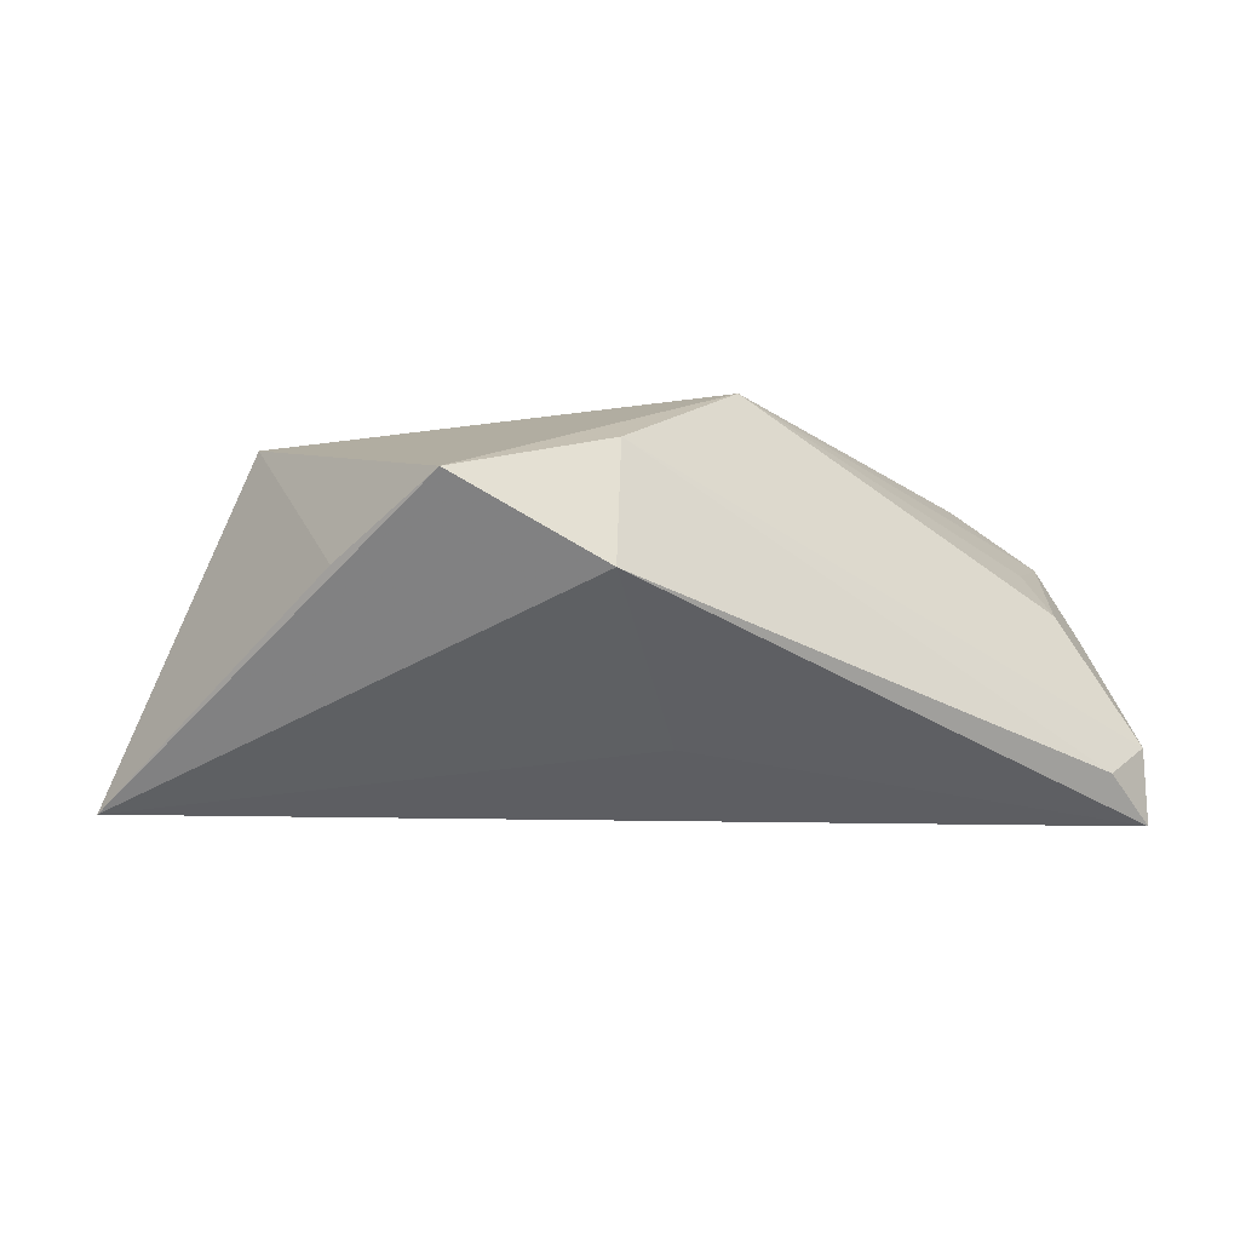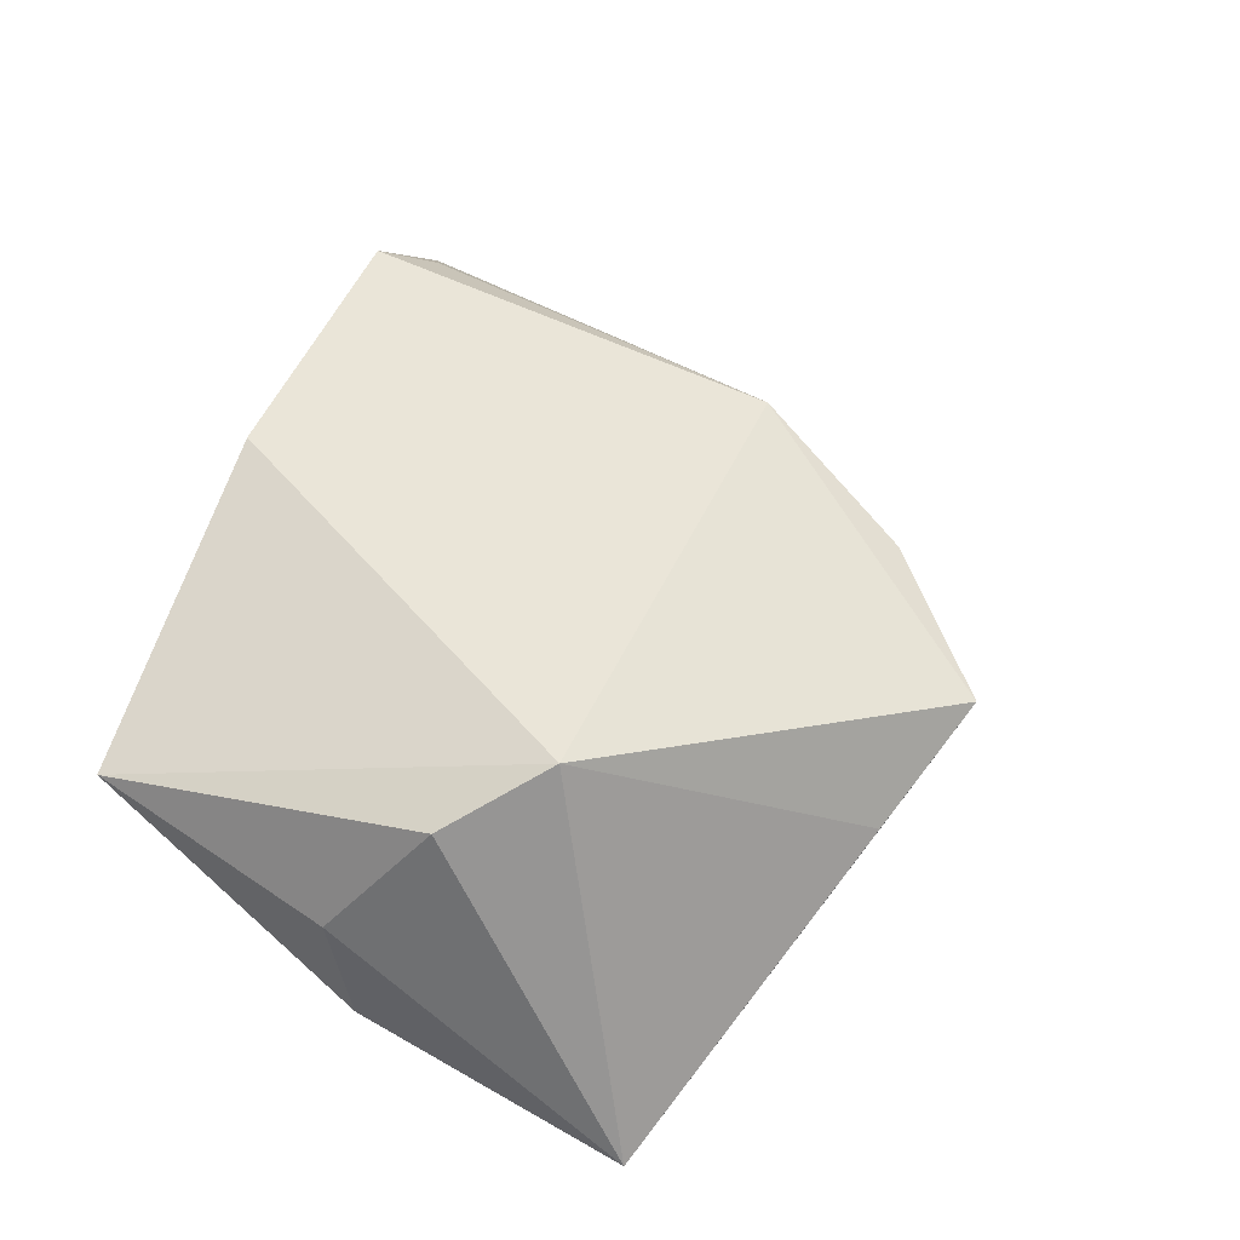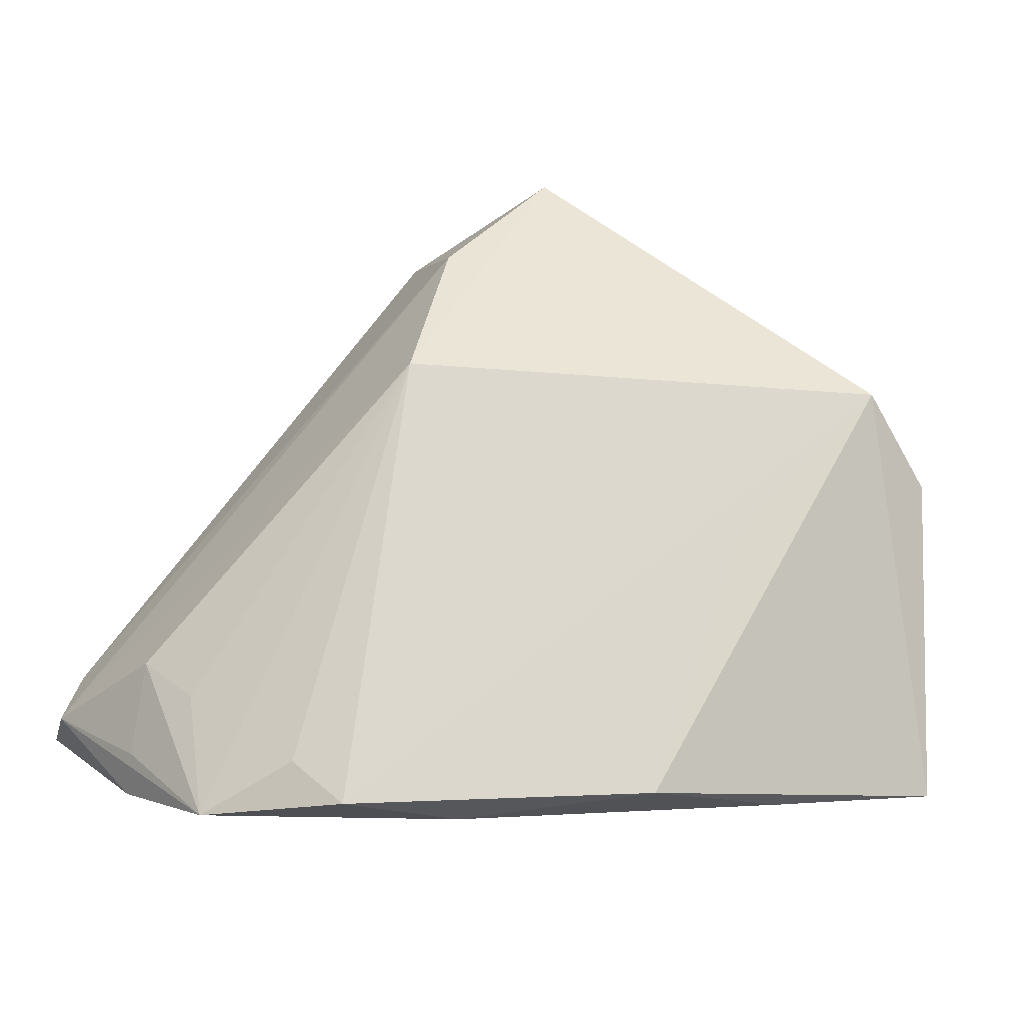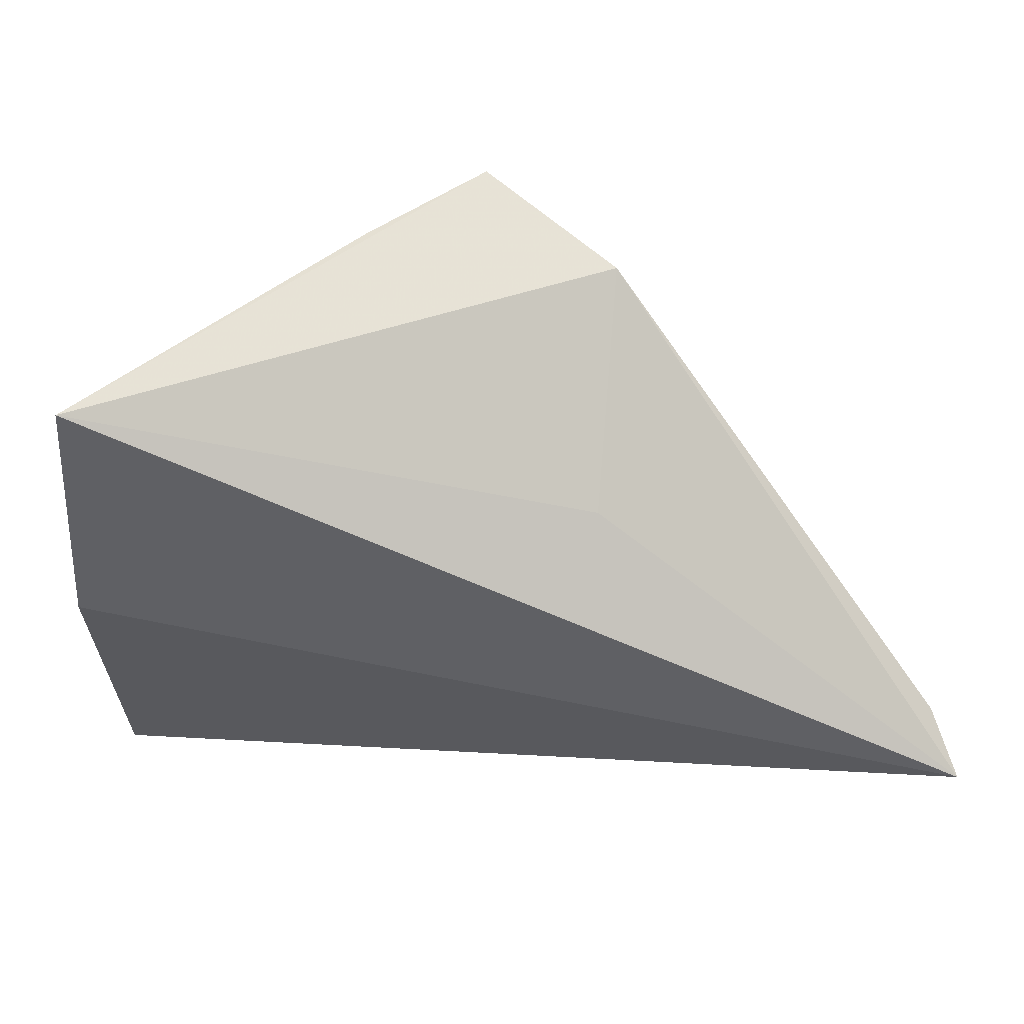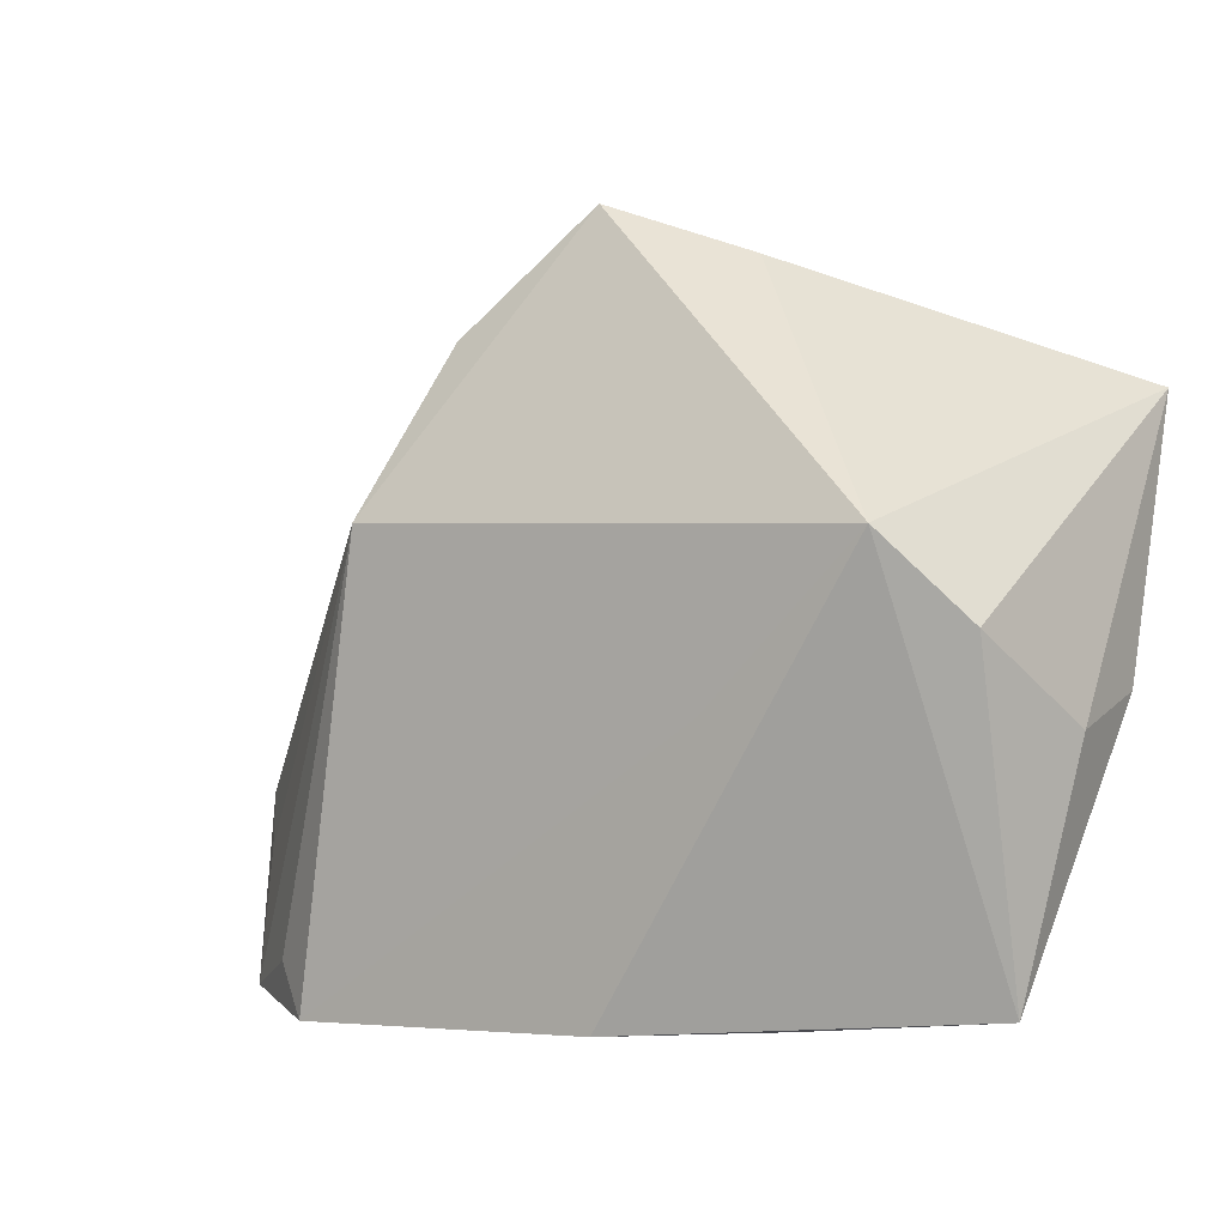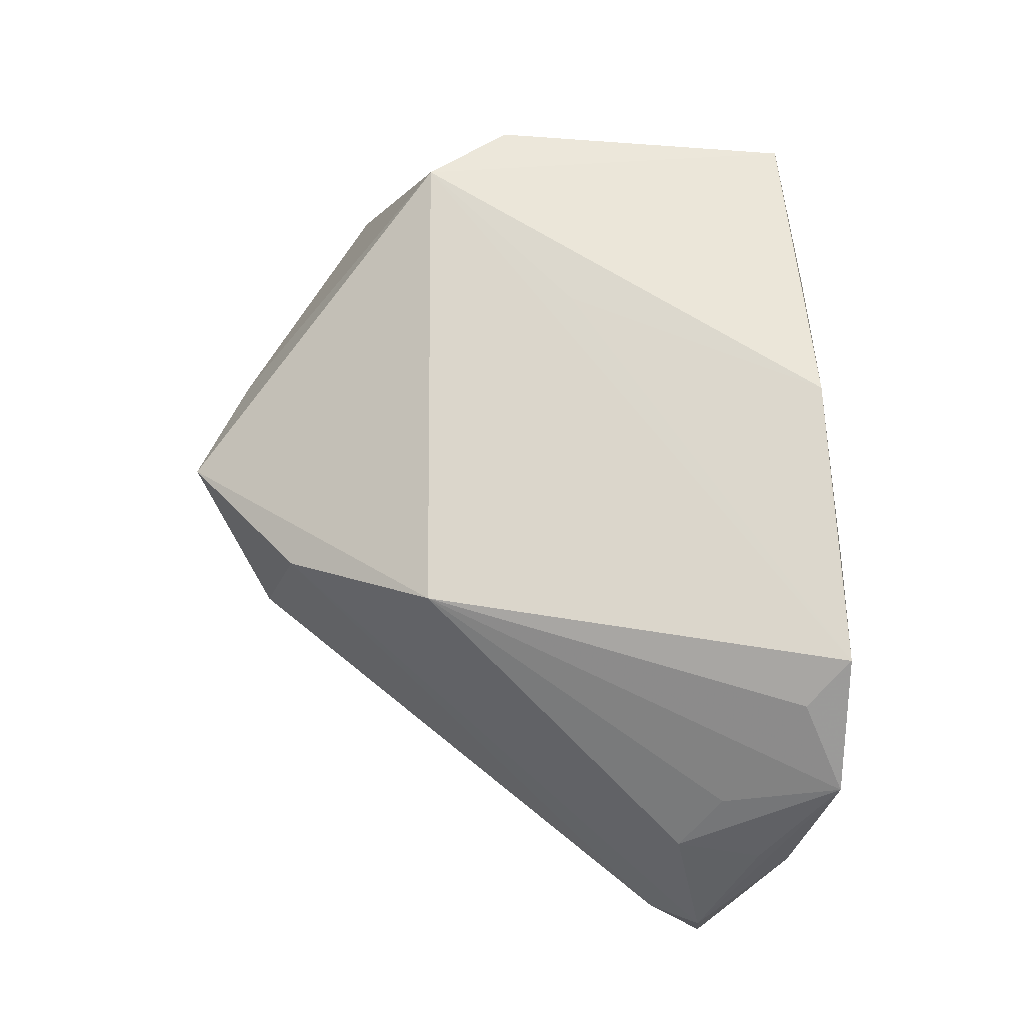
<metadata>
{"format":"obj","ext":"obj","renderer":"f3d","projection":"perspective","resolution":1024,"background":"white","views":[{"elev":-12.8,"azim":-158.8,"up":"+Z"},{"elev":43.6,"azim":114.0,"up":"+Z"},{"elev":-18.0,"azim":-14.0,"up":"+Y"},{"elev":24.6,"azim":176.2,"up":"+Y"},{"elev":5.2,"azim":32.3,"up":"+Y"},{"elev":73.9,"azim":-88.6,"up":"+Z"}]}
</metadata>
<code>
v 0.006336 -0.03564 0.02121
v -0.05324 -0.03367 -0.005082
v 0.04593 0.007781 0.01441
v 0.03698 0.01777 0.02029
v 0.02966 -0.03328 0.007129
v -0.05873 -0.01589 -0.0199
v -0.05337 -0.02937 -0.001518
v -0.01705 0.03514 0.01117
v -0.04721 -0.02366 0.006572
v -0.01615 -0.03875 0.01552
v -0.01829 0.03979 -0.004385
v -0.03637 -0.03338 0.01827
v 0.04743 -0.03162 0.007251
v -0.01487 0.013 -0.01904
v 0.0493 0.03029 -0.02532
v -0.002612 0.0497 0.005442
v 0.02507 -0.03456 0.01202
v 0.01256 0.04441 -0.002438
v -0.04593 -0.03875 0.01087
v -0.05221 -0.01832 -2.856e-05
v -0.02384 0.01595 0.021
v -0.06147 -0.02309 -0.02532
v -0.0614 -0.02227 -0.01602
v 0.05073 -0.003321 -0.0003214
v 0.01861 -0.001934 0.02079
v -0.03101 -0.03875 0.02198
v 0.05049 -0.0007187 -0.01344
f 13 4 1
f 11 16 15
f 21 4 16
f 15 16 18
f 18 4 15
f 16 4 18
f 27 22 15
f 27 13 22
f 22 13 5
f 15 22 14
f 14 11 15
f 22 11 14
f 16 11 8
f 8 21 16
f 1 4 25
f 4 13 3
f 15 4 3
f 17 13 1
f 17 5 13
f 1 25 26
f 4 21 26
f 26 25 4
f 22 5 2
f 13 27 24
f 24 3 13
f 24 27 15
f 15 3 24
f 5 17 10
f 10 2 5
f 19 2 10
f 10 26 19
f 10 17 1
f 1 26 10
f 9 19 21
f 21 20 9
f 9 20 19
f 21 8 23
f 23 20 21
f 22 2 23
f 23 2 19
f 21 19 12
f 12 26 21
f 19 26 12
f 6 11 22
f 22 23 6
f 6 8 11
f 6 23 8
f 19 20 7
f 7 23 19
f 20 23 7

</code>
